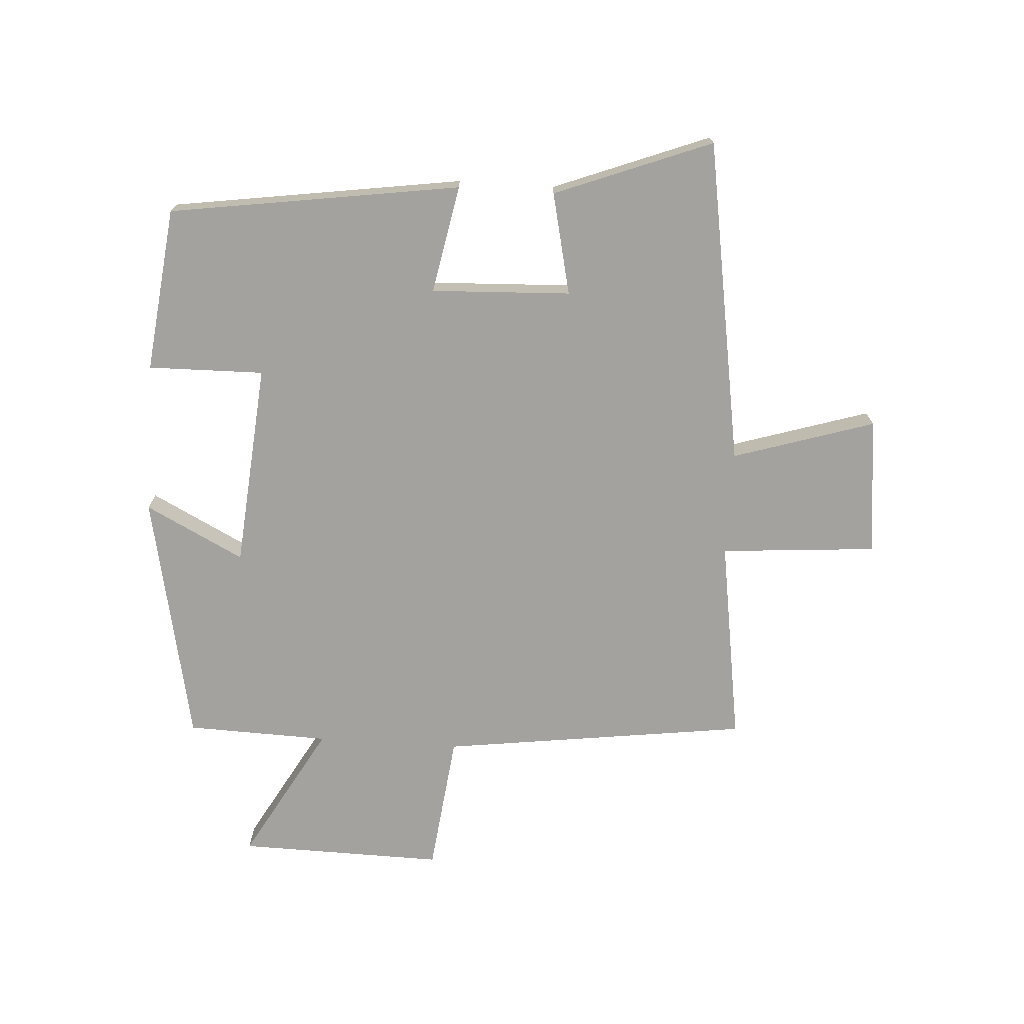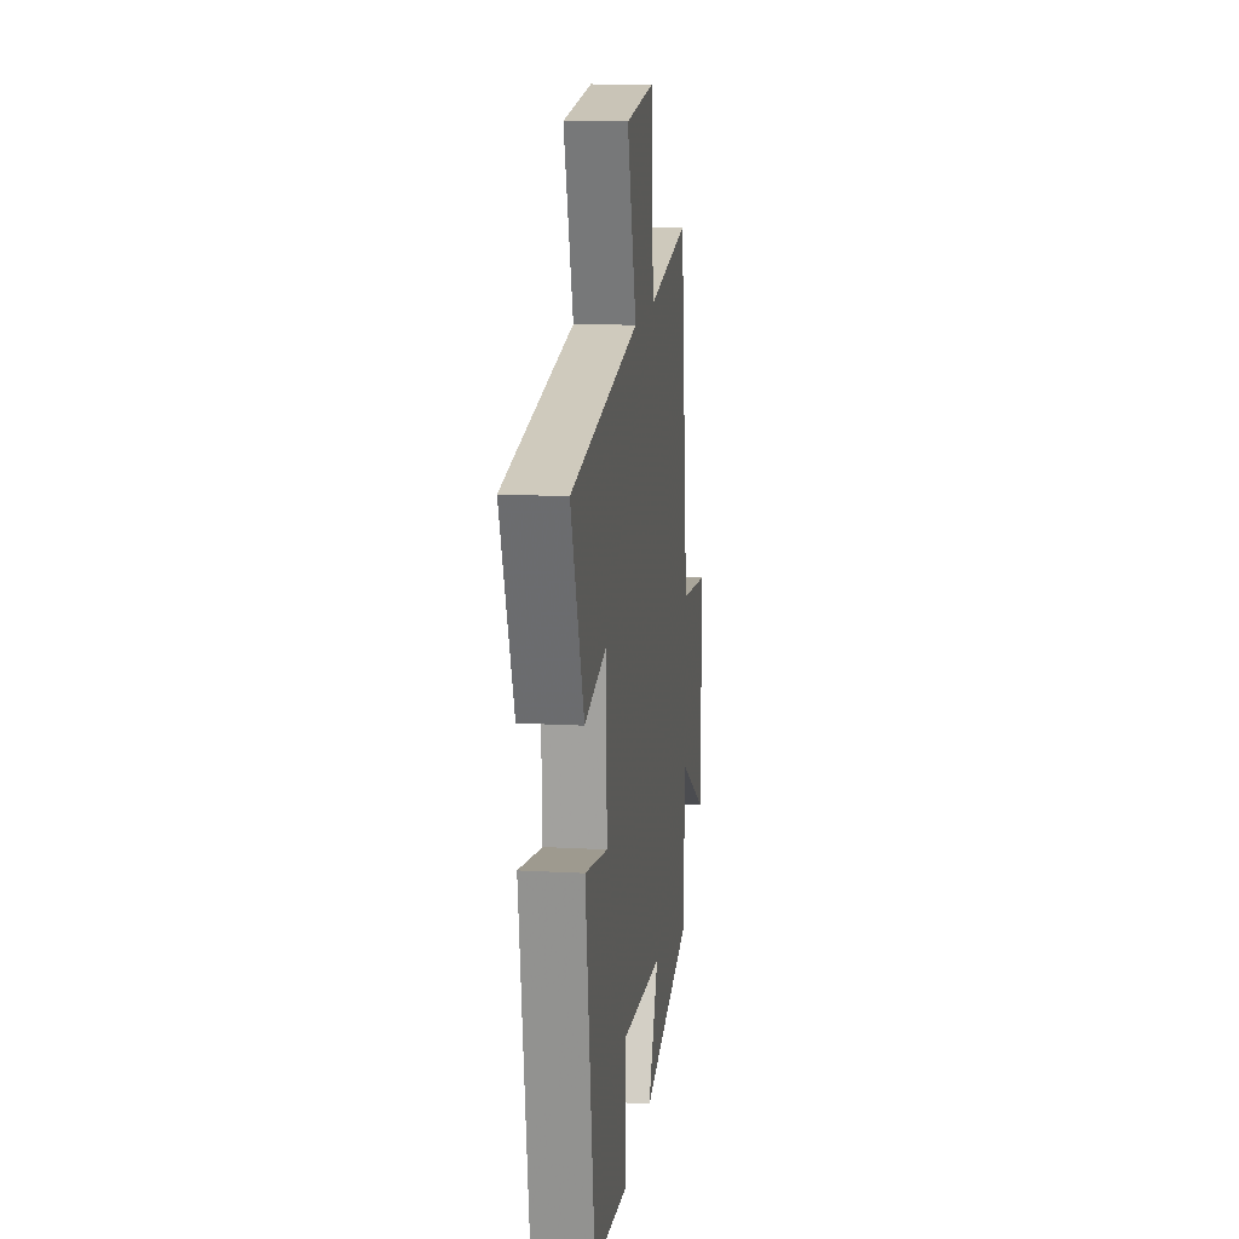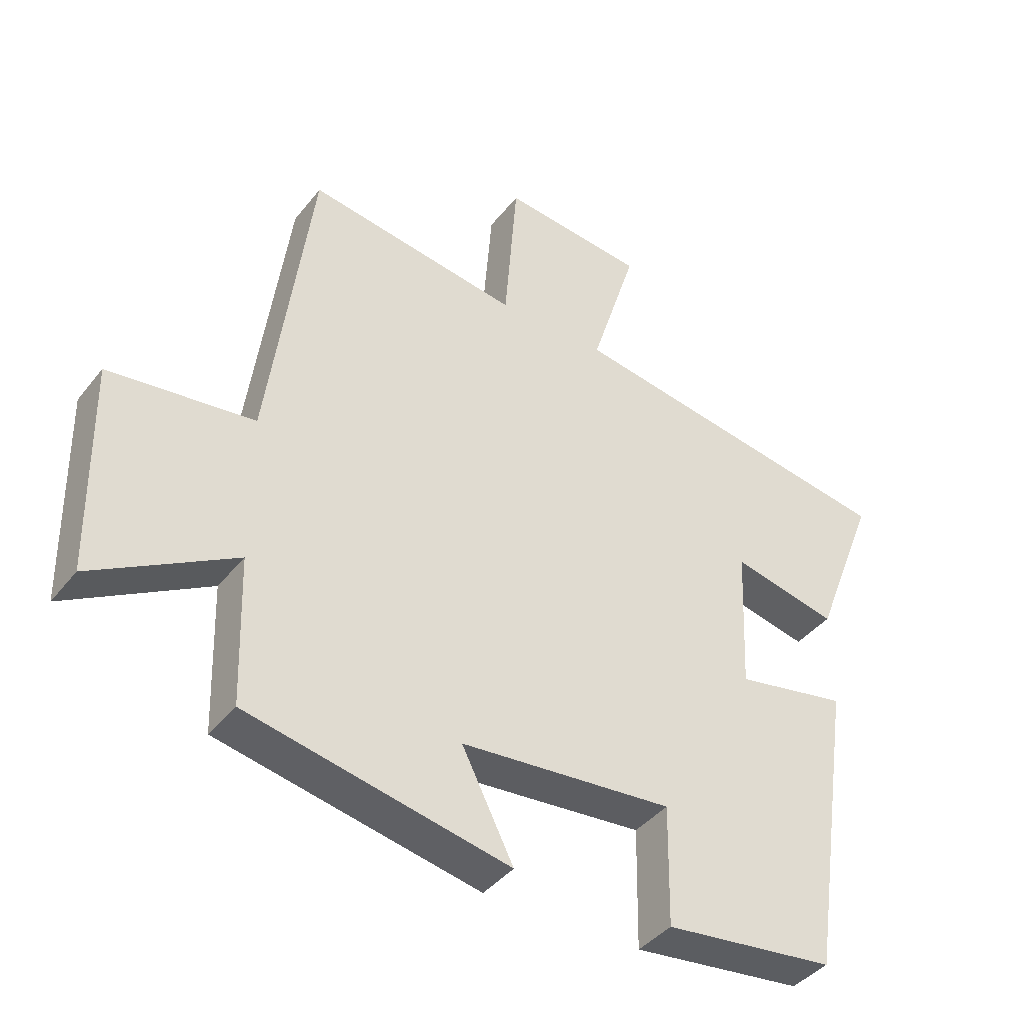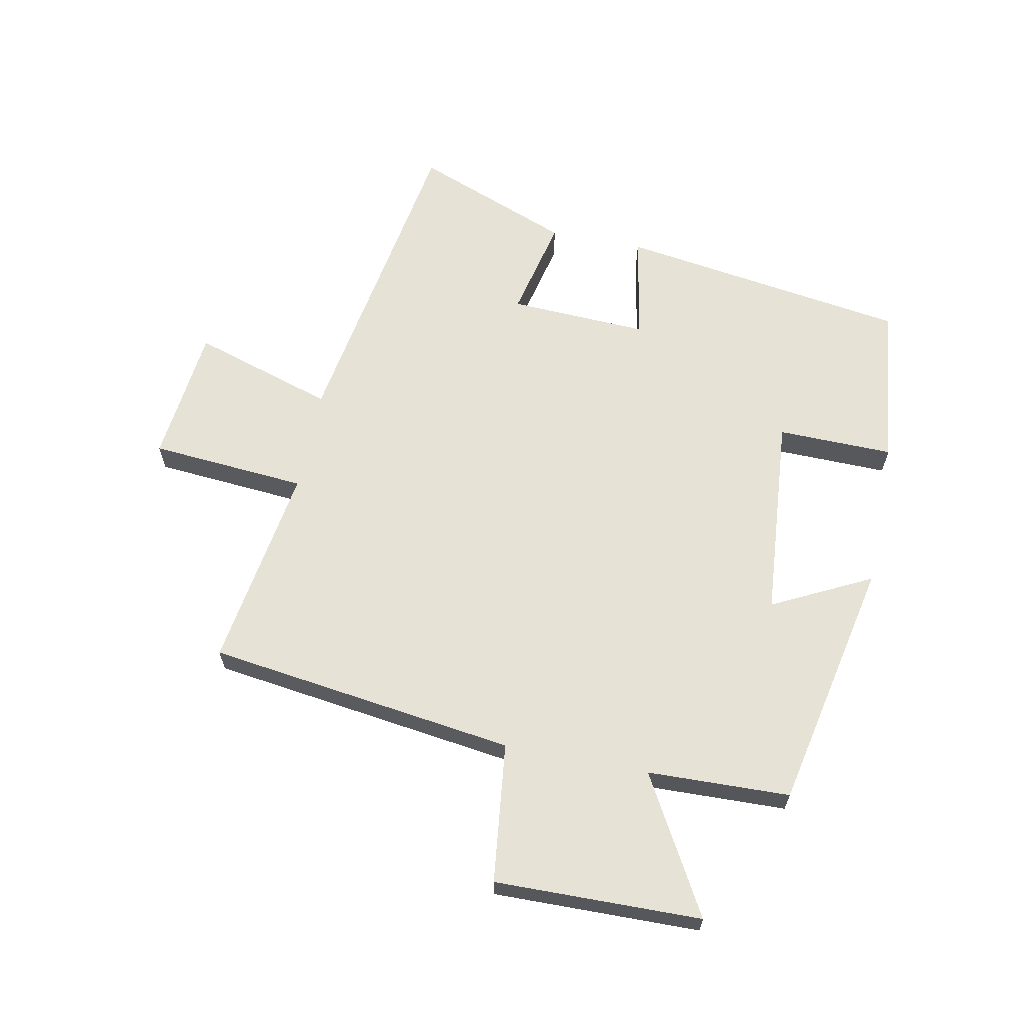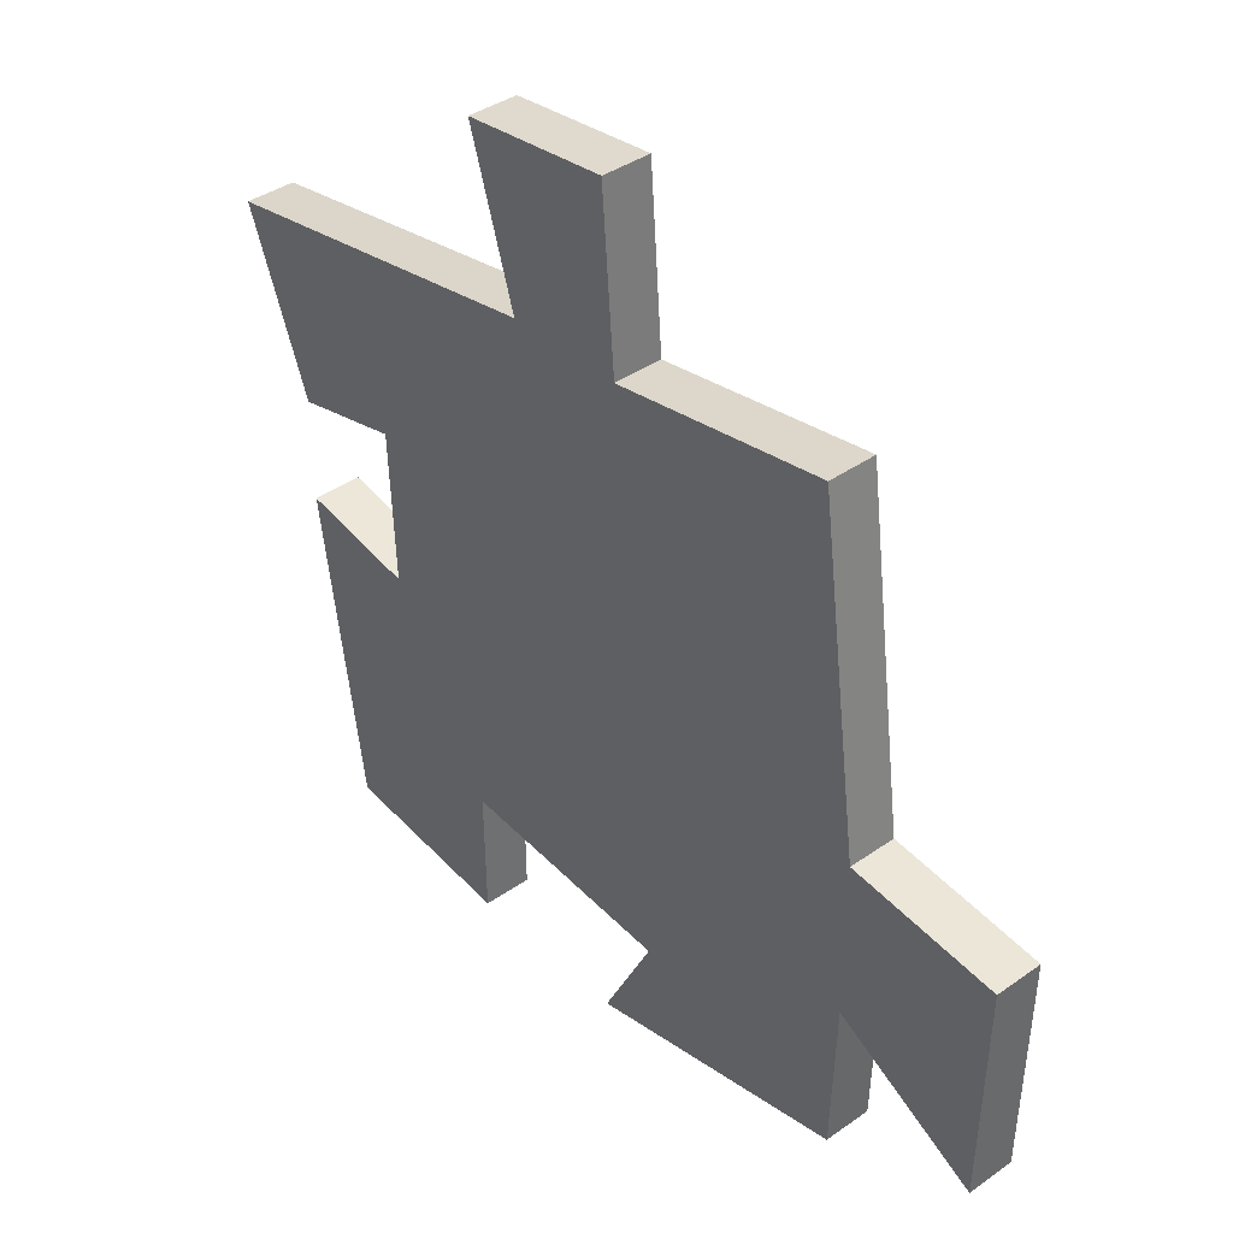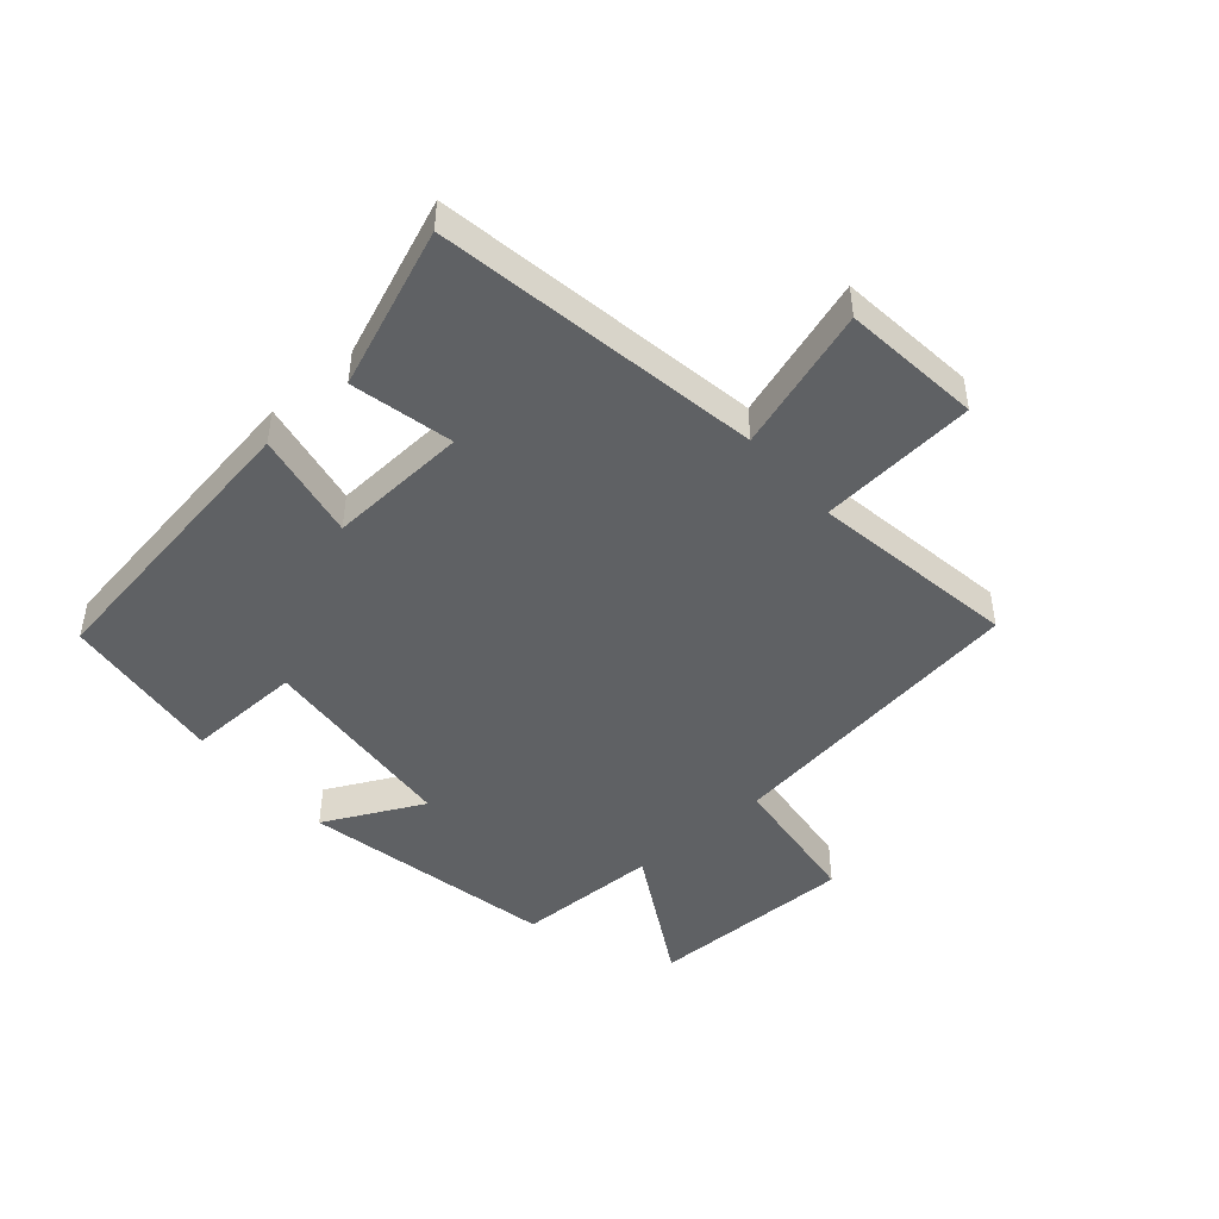
<metadata>
{"format":"obj","ext":"obj","renderer":"f3d","projection":"perspective","resolution":1024,"background":"white","views":[{"elev":-72.4,"azim":-93.7,"up":"+Y"},{"elev":14.1,"azim":-82.9,"up":"+Z"},{"elev":-40.6,"azim":145.6,"up":"+Z"},{"elev":63.7,"azim":101.3,"up":"+Y"},{"elev":39.2,"azim":48.7,"up":"+Z"},{"elev":-46.7,"azim":-48.8,"up":"+Y"}]}
</metadata>
<code>
v -0.43 0.07 -0.469
v -0.5 0.07 0.003
v -0.325 0.07 -0.03
v -0.335 0.07 0.196
v -0.5 0.07 0.159
v -0.599 0.07 0.414
v -0.072 0.07 0.5
v -0.144 0.07 0.73
v 0.08 0.07 0.754
v 0.1 0.07 0.5
v 0.433 0.07 0.551
v 0.5 0.07 0.051
v 0.727 0.07 0.024
v 0.721 0.07 -0.31
v 0.5 0.07 -0.185
v 0.493 0.07 -0.416
v 0.085 0.07 -0.5
v 0.166 0.07 -0.34
v -0.166 0.07 -0.312
v -0.163 0.07 -0.5
v -0.43 0 -0.469
v -0.5 0 0.003
v -0.325 0 -0.03
v -0.335 0 0.196
v -0.5 0 0.159
v -0.599 0 0.414
v -0.072 0 0.5
v -0.144 0 0.73
v 0.08 0 0.754
v 0.1 0 0.5
v 0.433 0 0.551
v 0.5 0 0.051
v 0.727 0 0.024
v 0.721 0 -0.31
v 0.5 0 -0.185
v 0.493 0 -0.416
v 0.085 0 -0.5
v 0.166 0 -0.34
v -0.166 0 -0.312
v -0.163 0 -0.5
f 19 20 1 2
f 18 19 2 3
f 15 16 17 18
f 15 18 3 4
f 12 13 14 15
f 10 11 12 15
f 10 15 4
f 7 8 9 10
f 6 7 10
f 4 5 6 10
f 22 21 40 39
f 23 22 39 38
f 38 37 36 35
f 24 23 38 35
f 35 34 33 32
f 35 32 31 30
f 24 35 30
f 30 29 28 27
f 30 27 26
f 30 26 25 24
f 1 21 22 2
f 2 22 23 3
f 3 23 24 4
f 4 24 25 5
f 5 25 26 6
f 6 26 27 7
f 7 27 28 8
f 8 28 29 9
f 9 29 30 10
f 10 30 31 11
f 11 31 32 12
f 12 32 33 13
f 13 33 34 14
f 14 34 35 15
f 15 35 36 16
f 16 36 37 17
f 17 37 38 18
f 18 38 39 19
f 19 39 40 20
f 20 40 21 1

</code>
